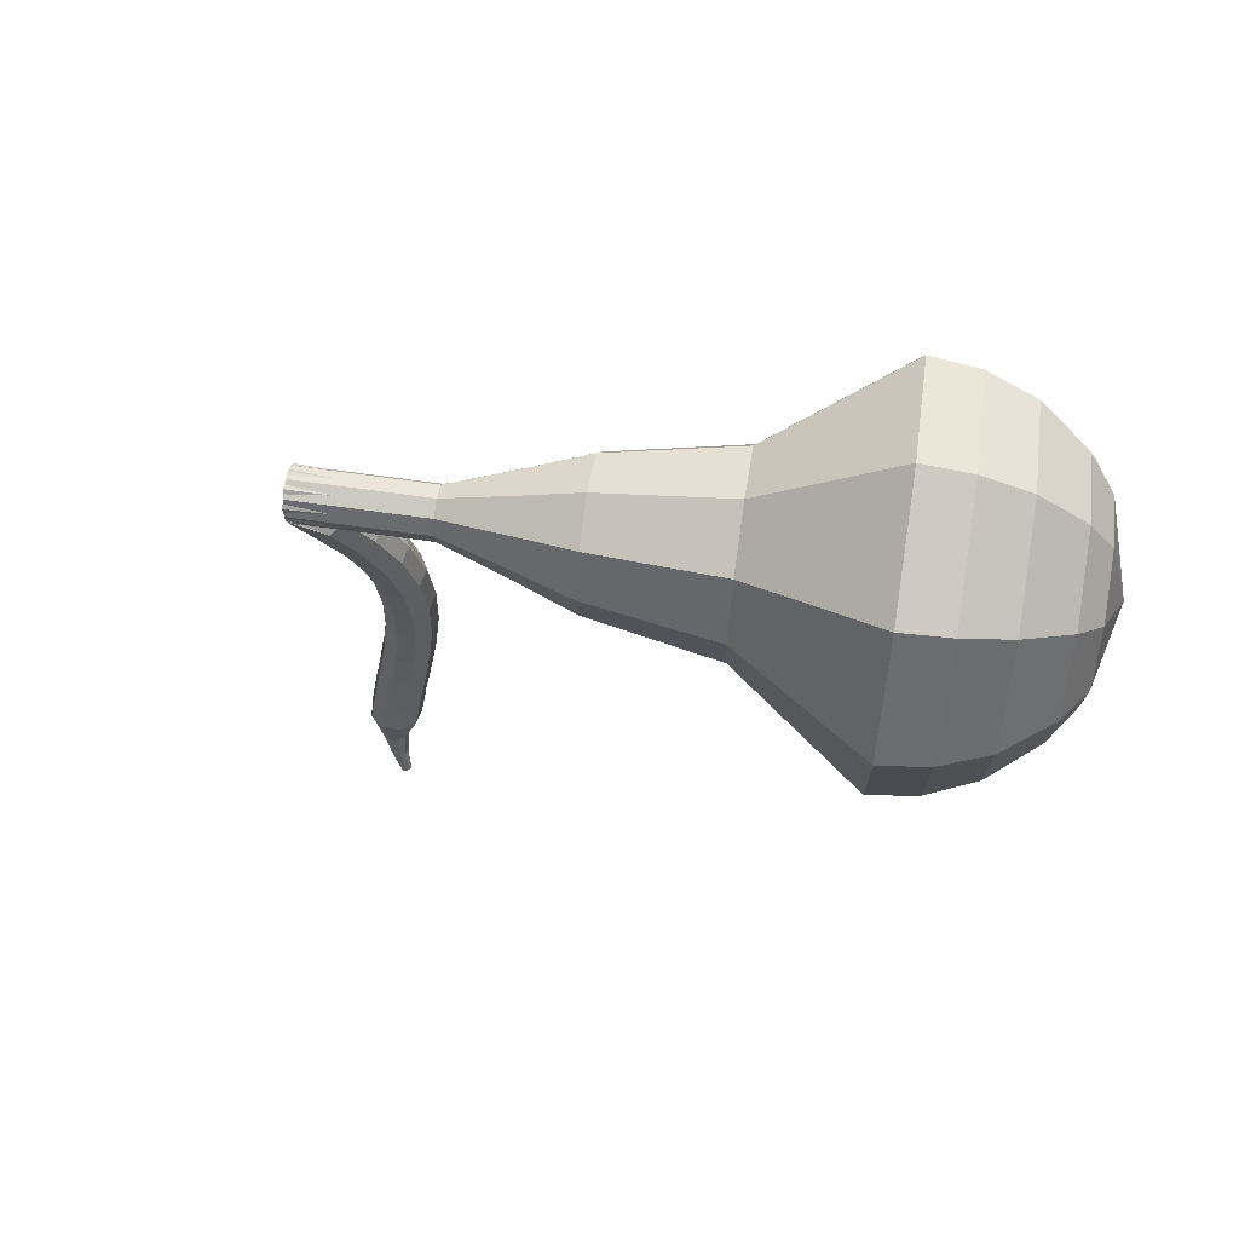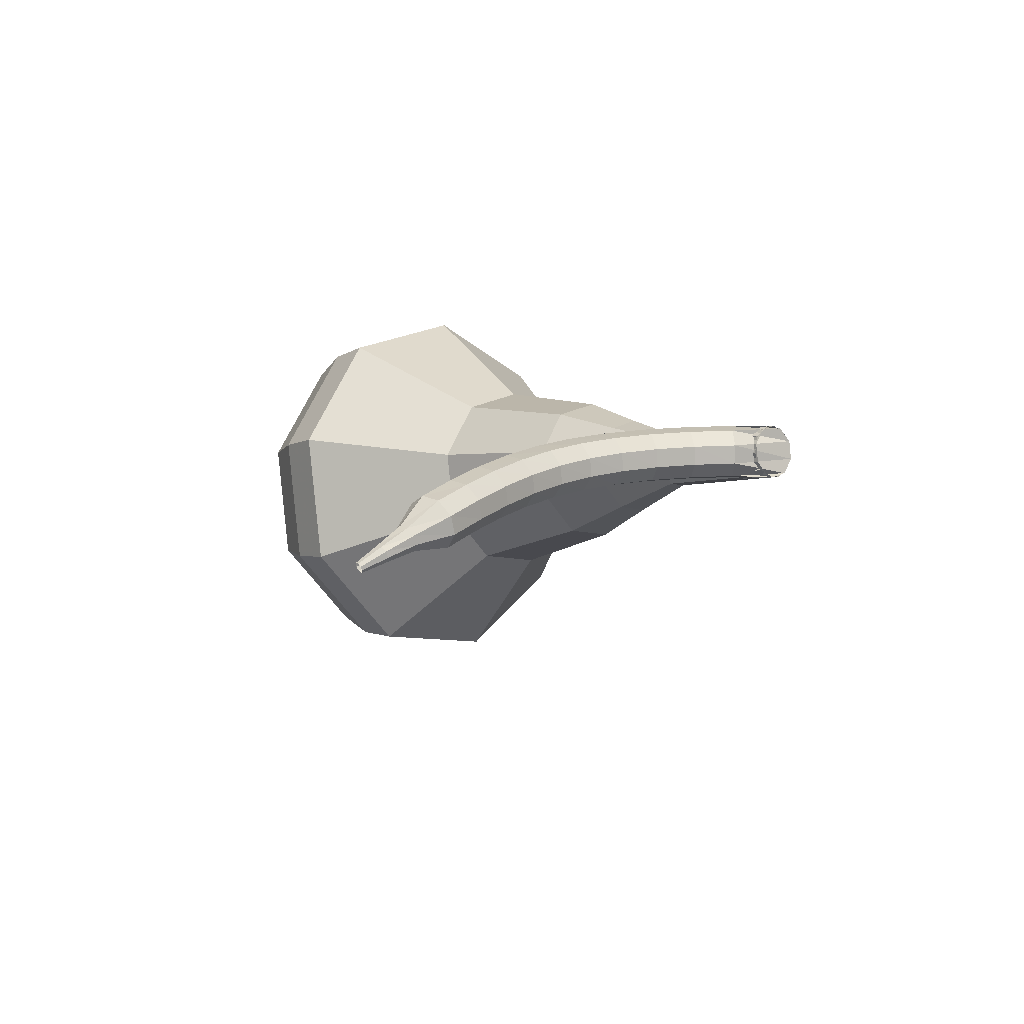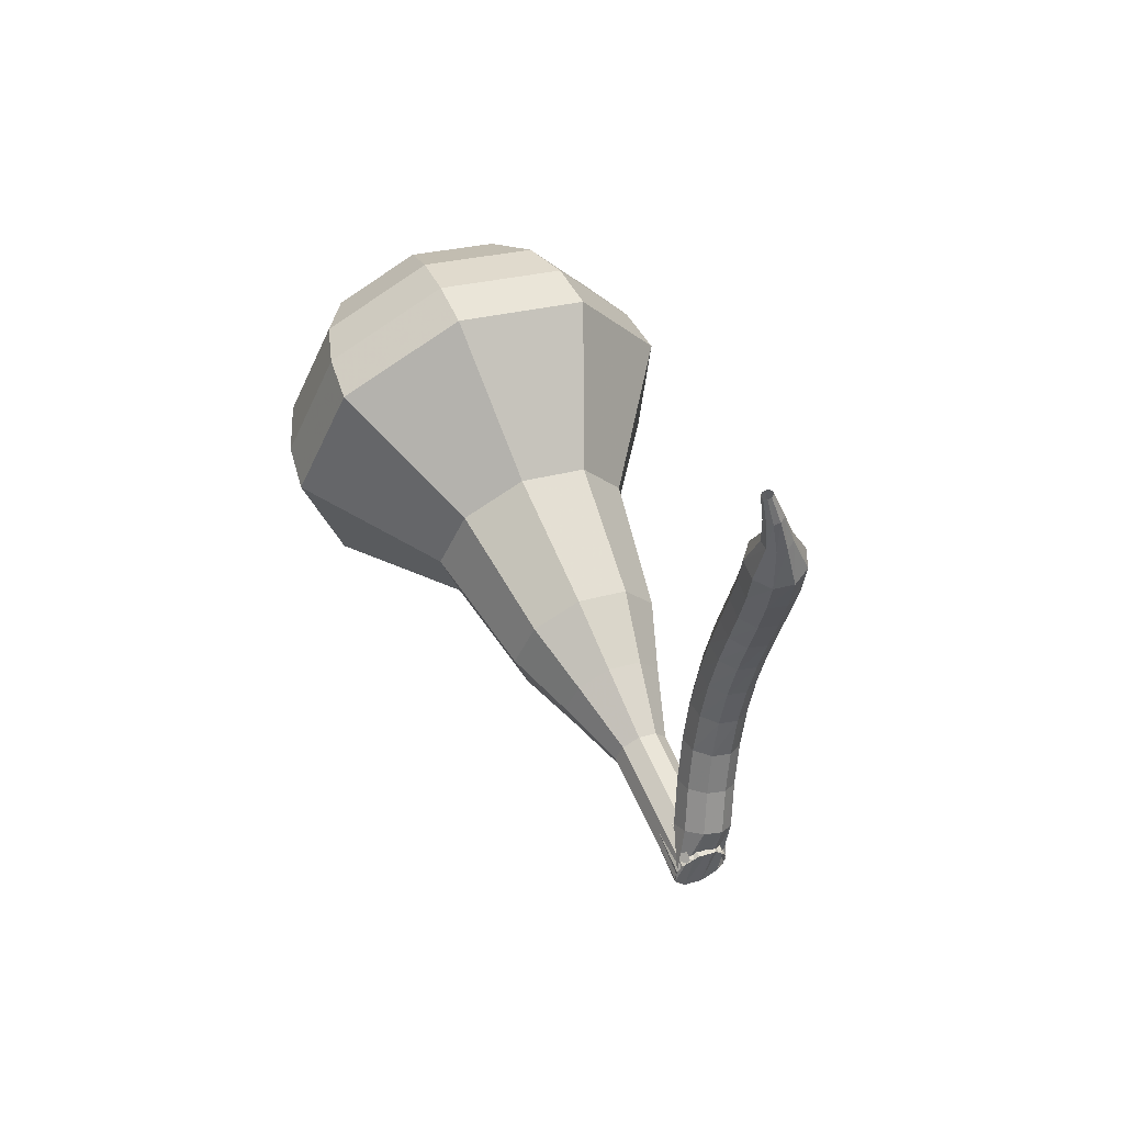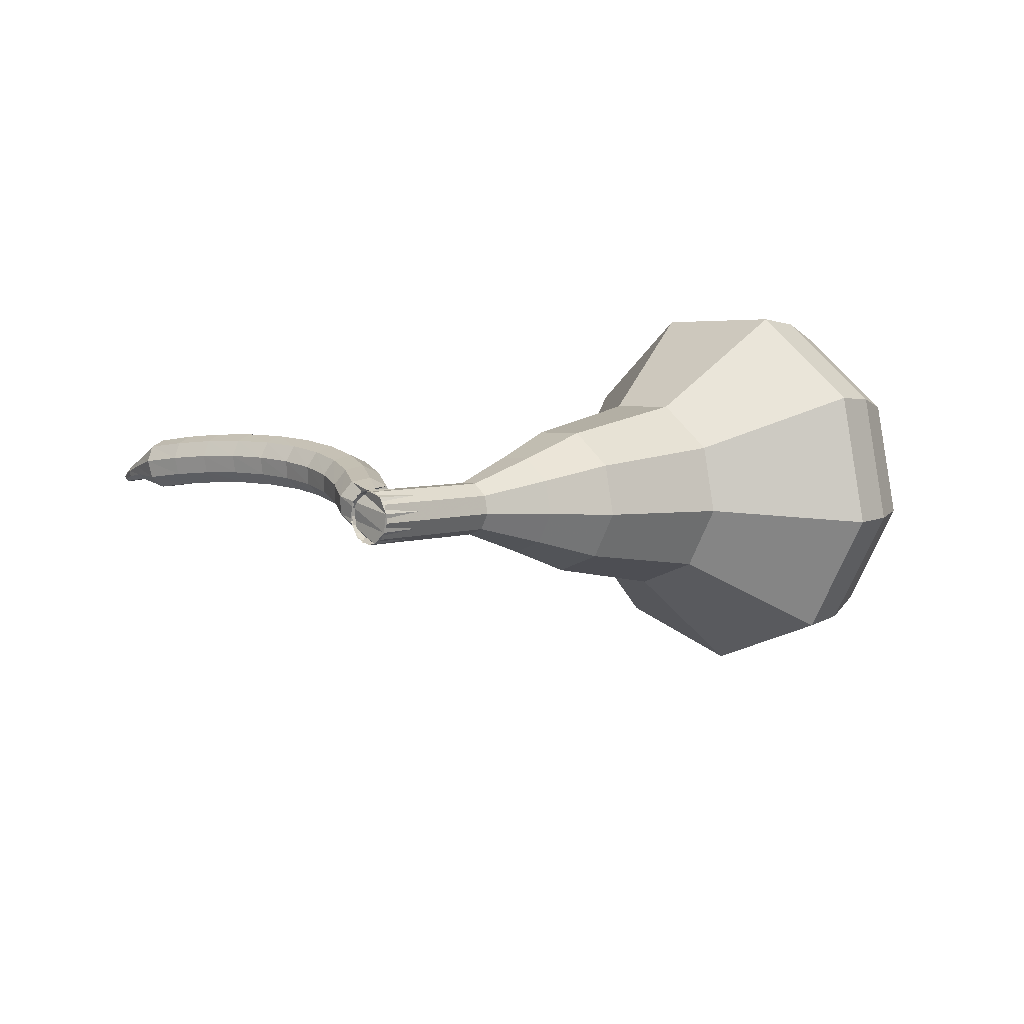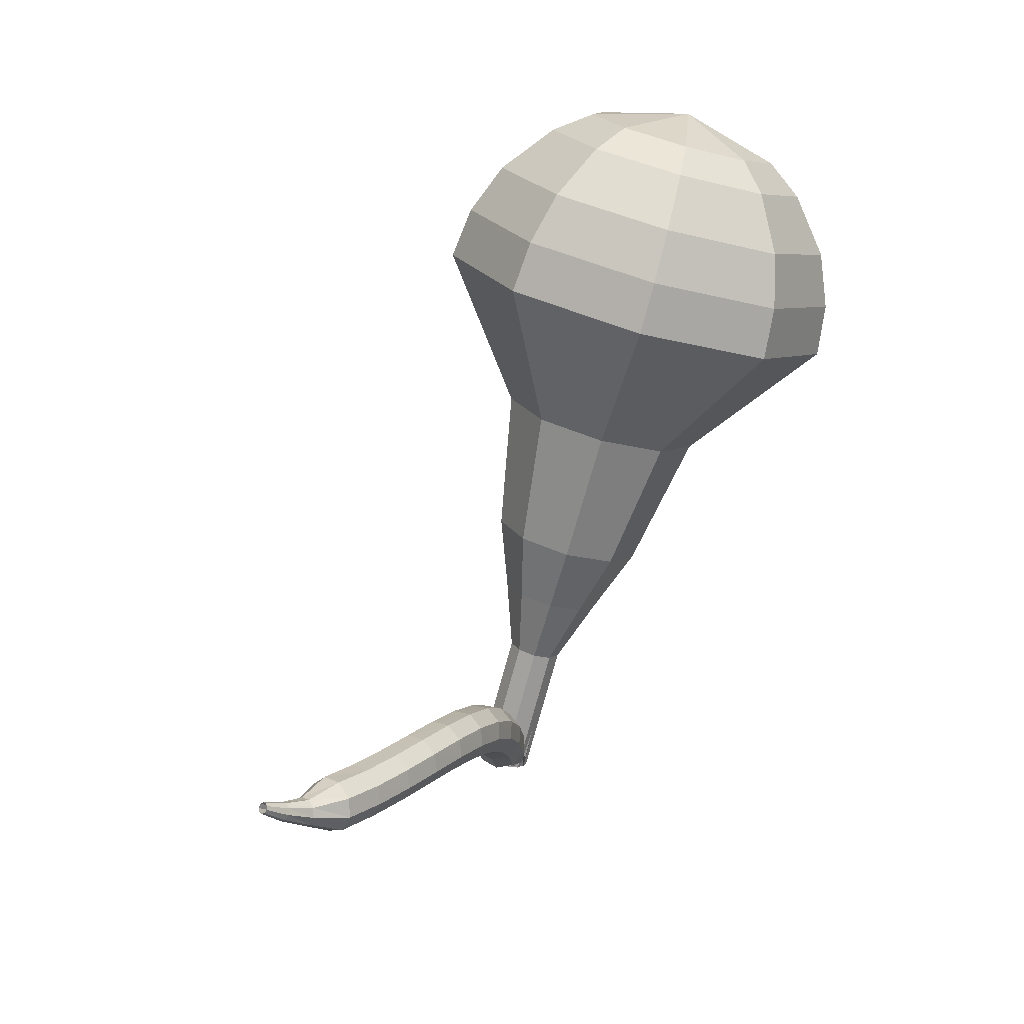
<metadata>
{"format":"obj","ext":"obj","renderer":"f3d","projection":"perspective","resolution":1024,"background":"white","views":[{"elev":-24.4,"azim":43.6,"up":"+Z"},{"elev":7.4,"azim":-89.4,"up":"+Z"},{"elev":10.8,"azim":-110.3,"up":"+Y"},{"elev":17.7,"azim":-2.4,"up":"+Z"},{"elev":62.1,"azim":-57.9,"up":"+Y"}]}
</metadata>
<code>
g tube1
v 189.5 108.1 190.2
v 188.3 108.6 187
v 186.1 110.6 185.3
v 183.9 113.2 185.9
v 182.7 115 188.5
v 183.1 115.4 191.8
v 184.9 114 194.4
v 187.2 111.6 195
v 189 109.3 193.3
v 189.5 108.1 190.2
v 189.2 109.7 190
v 188.4 110.1 187.7
v 186.8 111.6 186.5
v 185.2 113.4 186.9
v 184.3 114.8 188.8
v 184.6 115 191.2
v 185.9 114.1 193.1
v 187.6 112.3 193.5
v 188.9 110.6 192.3
v 189.2 109.7 190
v 187.5 113 189.9
v 187.5 113 189.9
v 187.5 113 189.9
v 187.5 113 189.9
v 187.5 113 189.9
v 187.5 113 189.9
v 187.5 113 189.9
v 187.5 113 189.9
v 187.5 113 189.9
v 187.5 113 189.9
v 166.7 95.22 194.1
v 166.7 94.98 193.4
v 167.1 94.49 193.1
v 167.5 93.98 193.2
v 167.9 93.7 193.7
v 167.9 93.77 194.4
v 167.7 94.16 194.9
v 167.3 94.69 195
v 166.9 95.11 194.7
v 166.7 95.22 194.1
v 168.1 96.28 194
v 167.9 96.25 193.4
v 167.3 96.17 193.1
v 166.7 96.08 193.2
v 166.2 96.03 193.7
v 166.2 96.03 194.4
v 166.7 96.09 194.9
v 167.3 96.18 195
v 167.9 96.26 194.7
v 168.1 96.28 194
v 167.8 98.05 194
v 167.6 97.98 193.4
v 167 97.83 193
v 166.4 97.67 193.2
v 165.9 97.57 193.7
v 165.9 97.58 194.4
v 166.4 97.7 194.9
v 167 97.87 195
v 167.6 98.01 194.7
v 167.8 98.05 194
v 167.3 99.77 194
v 167.1 99.66 193.3
v 166.5 99.42 193
v 165.9 99.16 193.1
v 165.5 99.01 193.6
v 165.5 99.03 194.3
v 165.9 99.22 194.8
v 166.5 99.49 195
v 167 99.7 194.6
v 167.3 99.77 194
v 166.4 101.4 193.9
v 166.2 101.2 193.3
v 165.8 100.9 192.9
v 165.2 100.5 193
v 164.8 100.3 193.6
v 164.8 100.4 194.2
v 165.1 100.6 194.8
v 165.7 101 194.9
v 166.2 101.3 194.5
v 166.4 101.4 193.9
v 165.4 102.8 193.8
v 165.2 102.6 193.1
v 164.8 102.2 192.8
v 164.3 101.8 192.9
v 163.9 101.5 193.4
v 163.9 101.6 194.1
v 164.2 101.9 194.7
v 164.7 102.3 194.8
v 165.1 102.7 194.4
v 165.4 102.8 193.8
v 164.1 104.1 193.6
v 164 103.9 193
v 163.6 103.4 192.7
v 163.2 102.9 192.8
v 162.8 102.6 193.3
v 162.8 102.7 194
v 163 103 194.5
v 163.5 103.5 194.6
v 163.9 103.9 194.3
v 164.1 104.1 193.6
v 162.8 105.2 193.4
v 162.7 104.9 192.8
v 162.4 104.4 192.5
v 162 103.9 192.6
v 161.6 103.6 193.1
v 161.6 103.7 193.8
v 161.8 104.1 194.3
v 162.2 104.6 194.4
v 162.6 105 194.1
v 162.8 105.2 193.4
v 161.5 106.2 193.2
v 161.4 105.9 192.5
v 161.1 105.4 192.2
v 160.7 104.8 192.3
v 160.4 104.5 192.8
v 160.3 104.6 193.5
v 160.5 105 194
v 160.8 105.6 194.1
v 161.2 106 193.8
v 161.5 106.2 193.2
v 160.2 107.1 192.9
v 160.2 106.8 192.2
v 159.9 106.3 191.9
v 159.5 105.7 192
v 159.1 105.4 192.5
v 159 105.5 193.2
v 159.1 105.9 193.7
v 159.5 106.5 193.8
v 159.9 107 193.5
v 160.2 107.1 192.9
v 159 107.9 192.5
v 159 107.6 191.9
v 158.7 107.1 191.5
v 158.3 106.6 191.6
v 157.9 106.3 192.1
v 157.7 106.4 192.8
v 157.9 106.9 193.3
v 158.3 107.4 193.4
v 158.7 107.8 193.1
v 159 107.9 192.5
v 157.8 108.3 192.1
v 157.8 108.1 191.8
v 157.7 107.9 191.6
v 157.4 107.6 191.7
v 157.2 107.6 191.9
v 157.1 107.6 192.2
v 157.2 107.9 192.5
v 157.4 108.1 192.5
v 157.7 108.3 192.4
v 157.8 108.3 192.1
v 157.2 108.9 191.6
v 157.2 108.8 191.5
v 157 108.6 191.3
v 156.8 108.5 191.4
v 156.7 108.5 191.5
v 156.6 108.6 191.7
v 156.7 108.7 191.9
v 156.9 108.8 191.9
v 157.1 108.9 191.8
v 157.2 108.9 191.6
v 156.7 109.5 191.2
v 156.6 109.5 191.1
v 156.5 109.4 191.1
v 156.4 109.3 191.1
v 156.3 109.3 191.2
v 156.3 109.4 191.3
v 156.4 109.4 191.4
v 156.5 109.5 191.4
v 156.6 109.6 191.3
v 156.7 109.5 191.2
f 1 2 12
f 12 11 1
f 2 3 13
f 13 12 2
f 3 4 14
f 14 13 3
f 4 5 15
f 15 14 4
f 5 6 16
f 16 15 5
f 6 7 17
f 17 16 6
f 7 8 18
f 18 17 7
f 8 9 19
f 19 18 8
f 9 10 20
f 20 19 9
f 11 12 22
f 22 21 11
f 12 13 23
f 23 22 12
f 13 14 24
f 24 23 13
f 14 15 25
f 25 24 14
f 15 16 26
f 26 25 15
f 16 17 27
f 27 26 16
f 17 18 28
f 28 27 17
f 18 19 29
f 29 28 18
f 19 20 30
f 30 29 19
f 21 22 32
f 32 31 21
f 22 23 33
f 33 32 22
f 23 24 34
f 34 33 23
f 24 25 35
f 35 34 24
f 25 26 36
f 36 35 25
f 26 27 37
f 37 36 26
f 27 28 38
f 38 37 27
f 28 29 39
f 39 38 28
f 29 30 40
f 40 39 29
f 31 32 42
f 42 41 31
f 32 33 43
f 43 42 32
f 33 34 44
f 44 43 33
f 34 35 45
f 45 44 34
f 35 36 46
f 46 45 35
f 36 37 47
f 47 46 36
f 37 38 48
f 48 47 37
f 38 39 49
f 49 48 38
f 39 40 50
f 50 49 39
f 41 42 52
f 52 51 41
f 42 43 53
f 53 52 42
f 43 44 54
f 54 53 43
f 44 45 55
f 55 54 44
f 45 46 56
f 56 55 45
f 46 47 57
f 57 56 46
f 47 48 58
f 58 57 47
f 48 49 59
f 59 58 48
f 49 50 60
f 60 59 49
f 51 52 62
f 62 61 51
f 52 53 63
f 63 62 52
f 53 54 64
f 64 63 53
f 54 55 65
f 65 64 54
f 55 56 66
f 66 65 55
f 56 57 67
f 67 66 56
f 57 58 68
f 68 67 57
f 58 59 69
f 69 68 58
f 59 60 70
f 70 69 59
f 61 62 72
f 72 71 61
f 62 63 73
f 73 72 62
f 63 64 74
f 74 73 63
f 64 65 75
f 75 74 64
f 65 66 76
f 76 75 65
f 66 67 77
f 77 76 66
f 67 68 78
f 78 77 67
f 68 69 79
f 79 78 68
f 69 70 80
f 80 79 69
f 71 72 82
f 82 81 71
f 72 73 83
f 83 82 72
f 73 74 84
f 84 83 73
f 74 75 85
f 85 84 74
f 75 76 86
f 86 85 75
f 76 77 87
f 87 86 76
f 77 78 88
f 88 87 77
f 78 79 89
f 89 88 78
f 79 80 90
f 90 89 79
f 81 82 92
f 92 91 81
f 82 83 93
f 93 92 82
f 83 84 94
f 94 93 83
f 84 85 95
f 95 94 84
f 85 86 96
f 96 95 85
f 86 87 97
f 97 96 86
f 87 88 98
f 98 97 87
f 88 89 99
f 99 98 88
f 89 90 100
f 100 99 89
f 91 92 102
f 102 101 91
f 92 93 103
f 103 102 92
f 93 94 104
f 104 103 93
f 94 95 105
f 105 104 94
f 95 96 106
f 106 105 95
f 96 97 107
f 107 106 96
f 97 98 108
f 108 107 97
f 98 99 109
f 109 108 98
f 99 100 110
f 110 109 99
f 101 102 112
f 112 111 101
f 102 103 113
f 113 112 102
f 103 104 114
f 114 113 103
f 104 105 115
f 115 114 104
f 105 106 116
f 116 115 105
f 106 107 117
f 117 116 106
f 107 108 118
f 118 117 107
f 108 109 119
f 119 118 108
f 109 110 120
f 120 119 109
f 111 112 122
f 122 121 111
f 112 113 123
f 123 122 112
f 113 114 124
f 124 123 113
f 114 115 125
f 125 124 114
f 115 116 126
f 126 125 115
f 116 117 127
f 127 126 116
f 117 118 128
f 128 127 117
f 118 119 129
f 129 128 118
f 119 120 130
f 130 129 119
f 121 122 132
f 132 131 121
f 122 123 133
f 133 132 122
f 123 124 134
f 134 133 123
f 124 125 135
f 135 134 124
f 125 126 136
f 136 135 125
f 126 127 137
f 137 136 126
f 127 128 138
f 138 137 127
f 128 129 139
f 139 138 128
f 129 130 140
f 140 139 129
f 131 132 142
f 142 141 131
f 132 133 143
f 143 142 132
f 133 134 144
f 144 143 133
f 134 135 145
f 145 144 134
f 135 136 146
f 146 145 135
f 136 137 147
f 147 146 136
f 137 138 148
f 148 147 137
f 138 139 149
f 149 148 138
f 139 140 150
f 150 149 139
f 141 142 152
f 152 151 141
f 142 143 153
f 153 152 142
f 143 144 154
f 154 153 143
f 144 145 155
f 155 154 144
f 145 146 156
f 156 155 145
f 146 147 157
f 157 156 146
f 147 148 158
f 158 157 147
f 148 149 159
f 159 158 148
f 149 150 160
f 160 159 149
f 151 152 162
f 162 161 151
f 152 153 163
f 163 162 152
f 153 154 164
f 164 163 153
f 154 155 165
f 165 164 154
f 155 156 166
f 166 165 155
f 156 157 167
f 167 166 156
f 157 158 168
f 168 167 157
f 158 159 169
f 169 168 158
f 159 160 170
f 170 169 159
v 168 93.72 194.1
v 167.7 93.83 193.4
v 167.3 94.23 193.1
v 166.9 94.74 193.2
v 166.6 95.11 193.7
v 166.7 95.18 194.4
v 167.1 94.91 194.9
v 167.5 94.43 195
v 167.9 93.96 194.7
v 168 93.72 194.1
v 169.8 95.41 193.7
v 169.6 95.52 193
v 169.1 95.92 192.7
v 168.7 96.43 192.8
v 168.5 96.81 193.3
v 168.5 96.88 194
v 168.9 96.61 194.5
v 169.4 96.12 194.6
v 169.7 95.65 194.3
v 169.8 95.41 193.7
v 171.6 97.11 193.3
v 171.4 97.21 192.7
v 171 97.61 192.3
v 170.5 98.12 192.4
v 170.3 98.5 192.9
v 170.4 98.57 193.6
v 170.7 98.3 194.1
v 171.2 97.81 194.3
v 171.6 97.34 193.9
v 171.6 97.11 193.3
v 174.1 98.16 192.9
v 173.6 98.36 191.7
v 172.8 99.11 191.1
v 172 100.1 191.3
v 171.5 100.8 192.3
v 171.7 100.9 193.5
v 172.4 100.4 194.5
v 173.2 99.48 194.7
v 173.9 98.6 194.1
v 174.1 98.16 192.9
v 176.6 99.16 192.5
v 175.9 99.46 190.7
v 174.7 100.6 189.8
v 173.4 102 190.1
v 172.7 103.1 191.6
v 173 103.3 193.5
v 174 102.5 194.9
v 175.3 101.2 195.3
v 176.3 99.83 194.3
v 176.6 99.16 192.5
v 180.9 101.9 191.8
v 180 102.3 189.4
v 178.4 103.8 188.1
v 176.7 105.7 188.6
v 175.8 107.1 190.5
v 176.1 107.3 193
v 177.4 106.3 195
v 179.2 104.5 195.4
v 180.5 102.7 194.1
v 180.9 101.9 191.8
v 187.1 102.5 191
v 185.4 103.3 186.2
v 182.1 106.3 183.7
v 178.7 110.1 184.6
v 176.9 112.9 188.5
v 177.5 113.4 193.5
v 180.2 111.4 197.4
v 183.7 107.8 198.3
v 186.4 104.3 195.8
v 187.1 102.5 191
v 188.3 103.9 190.7
v 186.6 104.7 186.1
v 183.4 107.6 183.6
v 180.2 111.3 184.5
v 178.5 114 188.3
v 179 114.5 193.2
v 181.6 112.6 196.9
v 185 109.1 197.8
v 187.6 105.6 195.3
v 188.3 103.9 190.7
v 189.1 105.7 190.4
v 187.6 106.4 186.3
v 184.8 109 184.1
v 181.9 112.3 184.9
v 180.3 114.8 188.2
v 180.8 115.2 192.6
v 183.2 113.5 196
v 186.2 110.3 196.8
v 188.6 107.3 194.6
v 189.1 105.7 190.4
v 189.5 108.1 190.2
v 188.3 108.6 187
v 186.1 110.6 185.3
v 183.9 113.2 185.9
v 182.7 115 188.5
v 183.1 115.4 191.8
v 184.9 114 194.4
v 187.2 111.6 195
v 189 109.3 193.3
v 189.5 108.1 190.2
v 189.2 109.7 190
v 188.4 110.1 187.7
v 186.8 111.6 186.5
v 185.2 113.4 186.9
v 184.3 114.8 188.8
v 184.6 115 191.2
v 185.9 114.1 193.1
v 187.6 112.3 193.5
v 188.9 110.6 192.3
v 189.2 109.7 190
v 187.5 113 189.9
v 187.5 113 189.9
v 187.5 113 189.9
v 187.5 113 189.9
v 187.5 113 189.9
v 187.5 113 189.9
v 187.5 113 189.9
v 187.5 113 189.9
v 187.5 113 189.9
v 187.5 113 189.9
f 171 172 182
f 182 181 171
f 172 173 183
f 183 182 172
f 173 174 184
f 184 183 173
f 174 175 185
f 185 184 174
f 175 176 186
f 186 185 175
f 176 177 187
f 187 186 176
f 177 178 188
f 188 187 177
f 178 179 189
f 189 188 178
f 179 180 190
f 190 189 179
f 181 182 192
f 192 191 181
f 182 183 193
f 193 192 182
f 183 184 194
f 194 193 183
f 184 185 195
f 195 194 184
f 185 186 196
f 196 195 185
f 186 187 197
f 197 196 186
f 187 188 198
f 198 197 187
f 188 189 199
f 199 198 188
f 189 190 200
f 200 199 189
f 191 192 202
f 202 201 191
f 192 193 203
f 203 202 192
f 193 194 204
f 204 203 193
f 194 195 205
f 205 204 194
f 195 196 206
f 206 205 195
f 196 197 207
f 207 206 196
f 197 198 208
f 208 207 197
f 198 199 209
f 209 208 198
f 199 200 210
f 210 209 199
f 201 202 212
f 212 211 201
f 202 203 213
f 213 212 202
f 203 204 214
f 214 213 203
f 204 205 215
f 215 214 204
f 205 206 216
f 216 215 205
f 206 207 217
f 217 216 206
f 207 208 218
f 218 217 207
f 208 209 219
f 219 218 208
f 209 210 220
f 220 219 209
f 211 212 222
f 222 221 211
f 212 213 223
f 223 222 212
f 213 214 224
f 224 223 213
f 214 215 225
f 225 224 214
f 215 216 226
f 226 225 215
f 216 217 227
f 227 226 216
f 217 218 228
f 228 227 217
f 218 219 229
f 229 228 218
f 219 220 230
f 230 229 219
f 221 222 232
f 232 231 221
f 222 223 233
f 233 232 222
f 223 224 234
f 234 233 223
f 224 225 235
f 235 234 224
f 225 226 236
f 236 235 225
f 226 227 237
f 237 236 226
f 227 228 238
f 238 237 227
f 228 229 239
f 239 238 228
f 229 230 240
f 240 239 229
f 231 232 242
f 242 241 231
f 232 233 243
f 243 242 232
f 233 234 244
f 244 243 233
f 234 235 245
f 245 244 234
f 235 236 246
f 246 245 235
f 236 237 247
f 247 246 236
f 237 238 248
f 248 247 237
f 238 239 249
f 249 248 238
f 239 240 250
f 250 249 239
f 241 242 252
f 252 251 241
f 242 243 253
f 253 252 242
f 243 244 254
f 254 253 243
f 244 245 255
f 255 254 244
f 245 246 256
f 256 255 245
f 246 247 257
f 257 256 246
f 247 248 258
f 258 257 247
f 248 249 259
f 259 258 248
f 249 250 260
f 260 259 249
f 251 252 262
f 262 261 251
f 252 253 263
f 263 262 252
f 253 254 264
f 264 263 253
f 254 255 265
f 265 264 254
f 255 256 266
f 266 265 255
f 256 257 267
f 267 266 256
f 257 258 268
f 268 267 257
f 258 259 269
f 269 268 258
f 259 260 270
f 270 269 259
f 261 262 272
f 272 271 261
f 262 263 273
f 273 272 262
f 263 264 274
f 274 273 263
f 264 265 275
f 275 274 264
f 265 266 276
f 276 275 265
f 266 267 277
f 277 276 266
f 267 268 278
f 278 277 267
f 268 269 279
f 279 278 268
f 269 270 280
f 280 279 269
f 271 272 282
f 282 281 271
f 272 273 283
f 283 282 272
f 273 274 284
f 284 283 273
f 274 275 285
f 285 284 274
f 275 276 286
f 286 285 275
f 276 277 287
f 287 286 276
f 277 278 288
f 288 287 277
f 278 279 289
f 289 288 278
f 279 280 290
f 290 289 279
g

</code>
